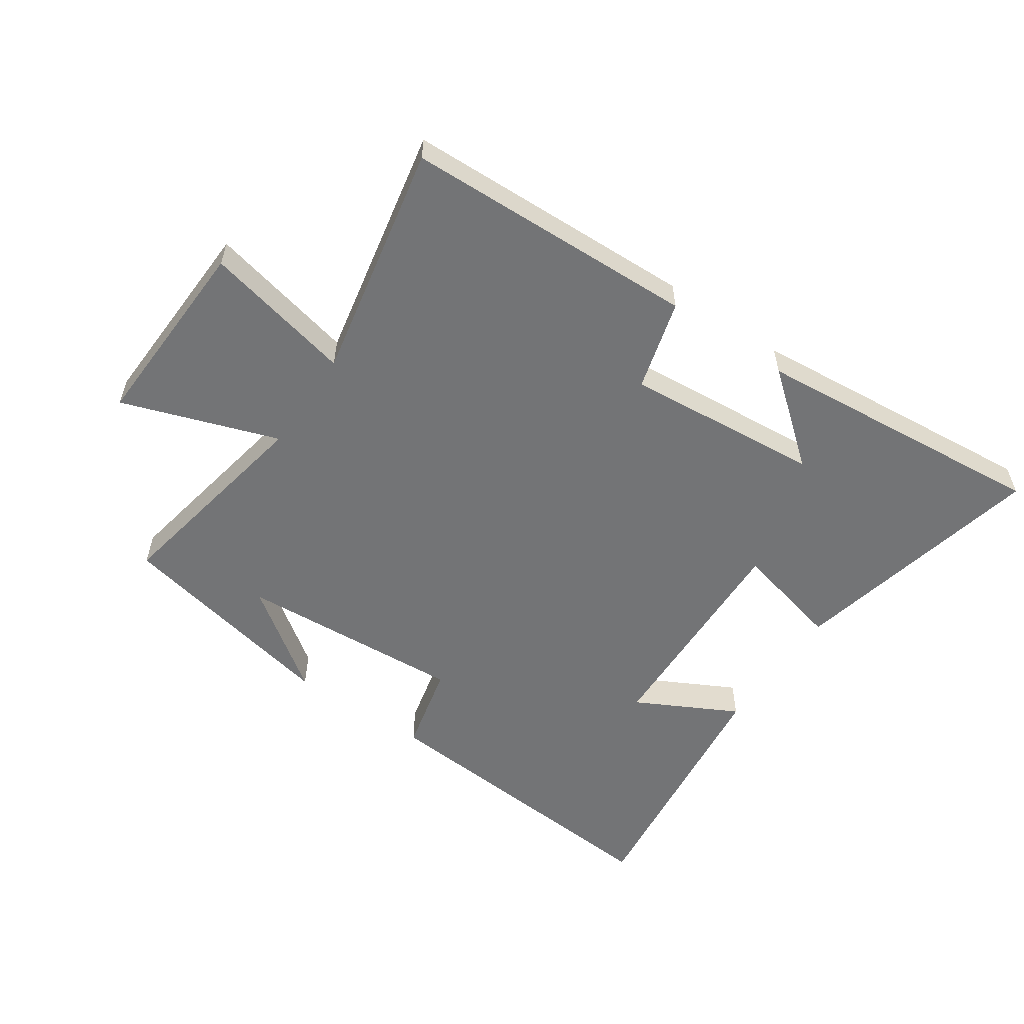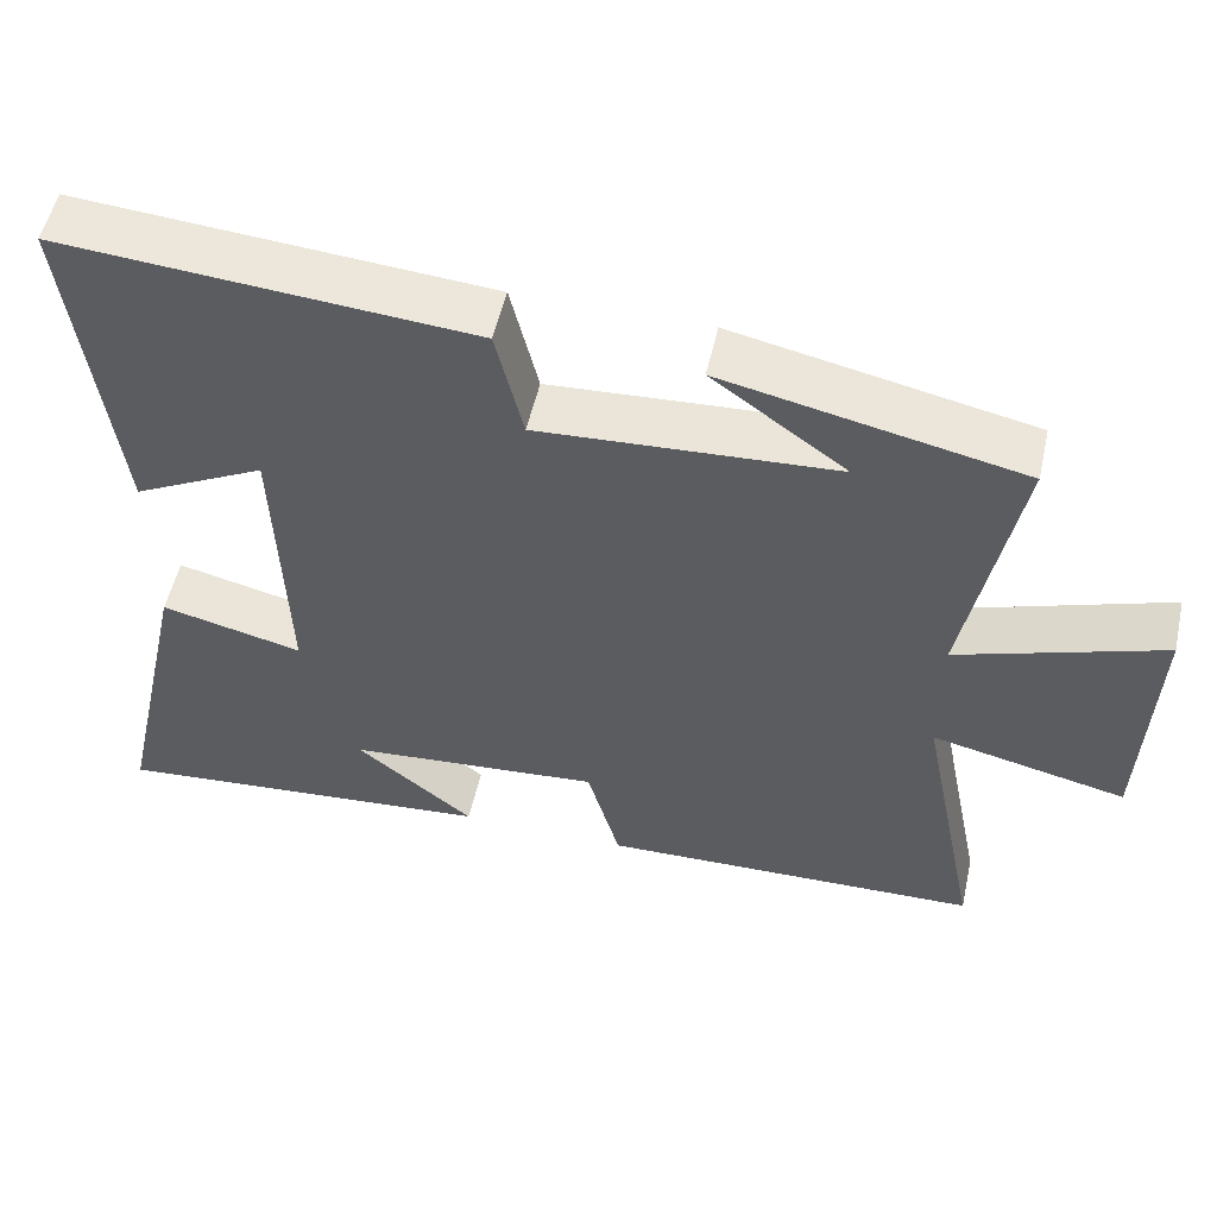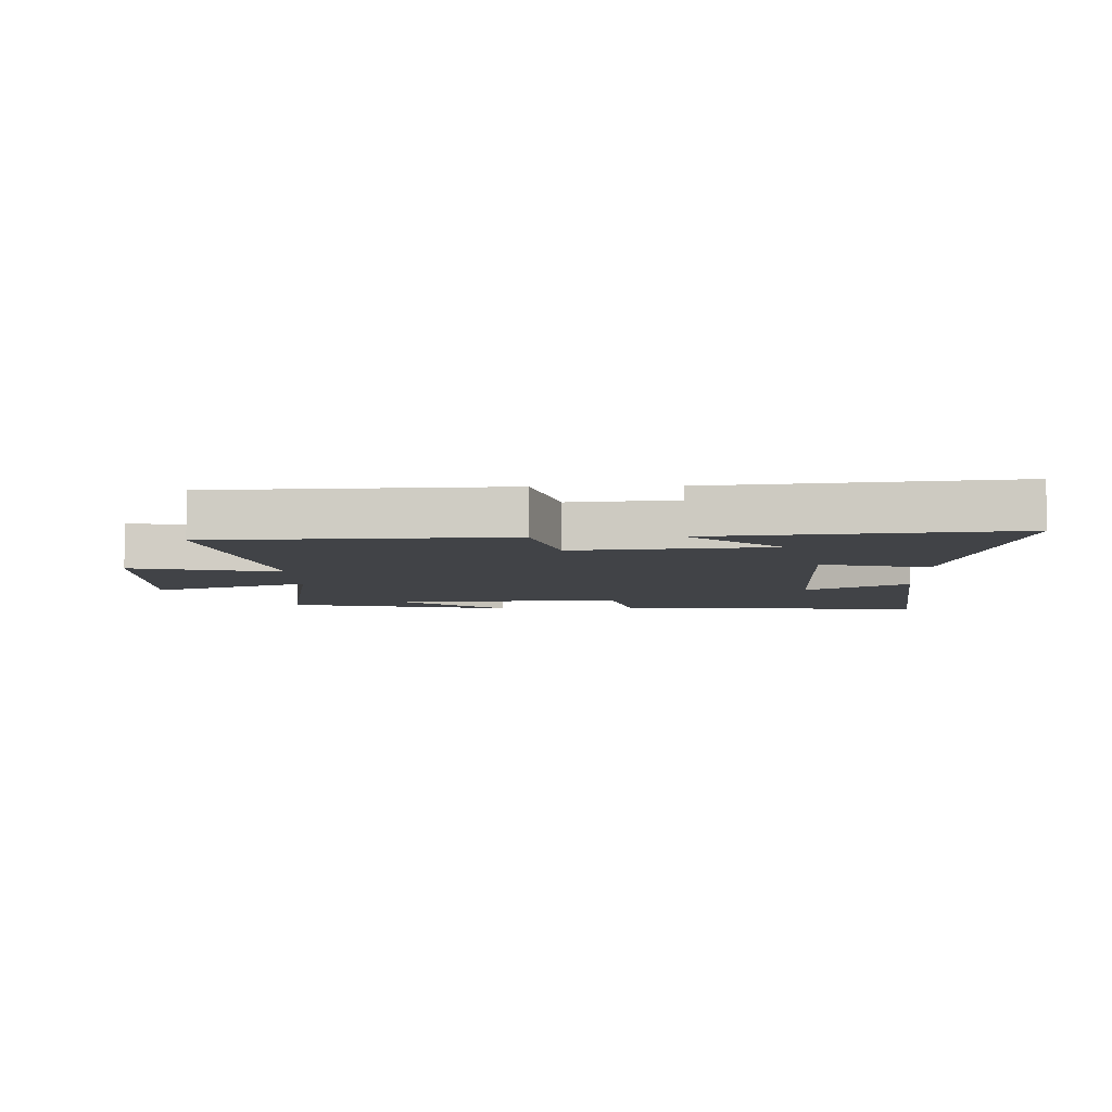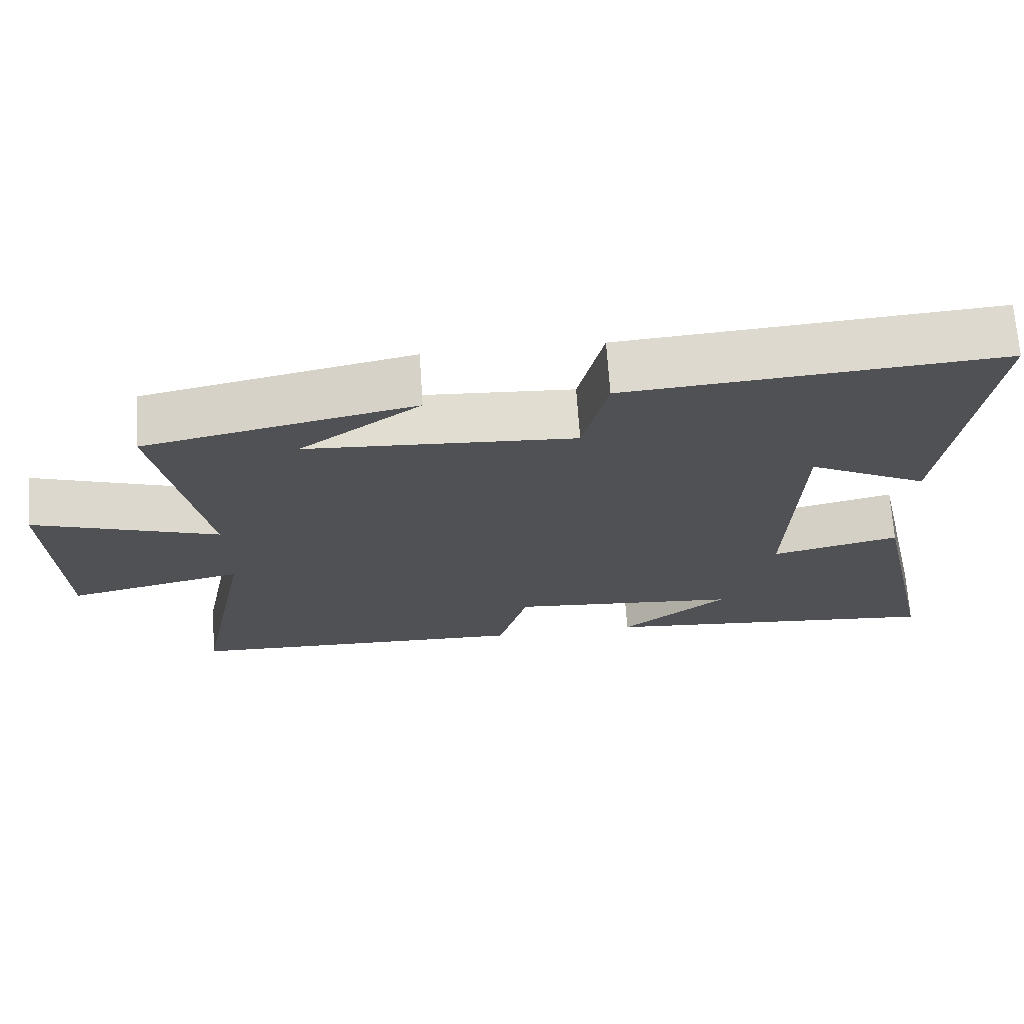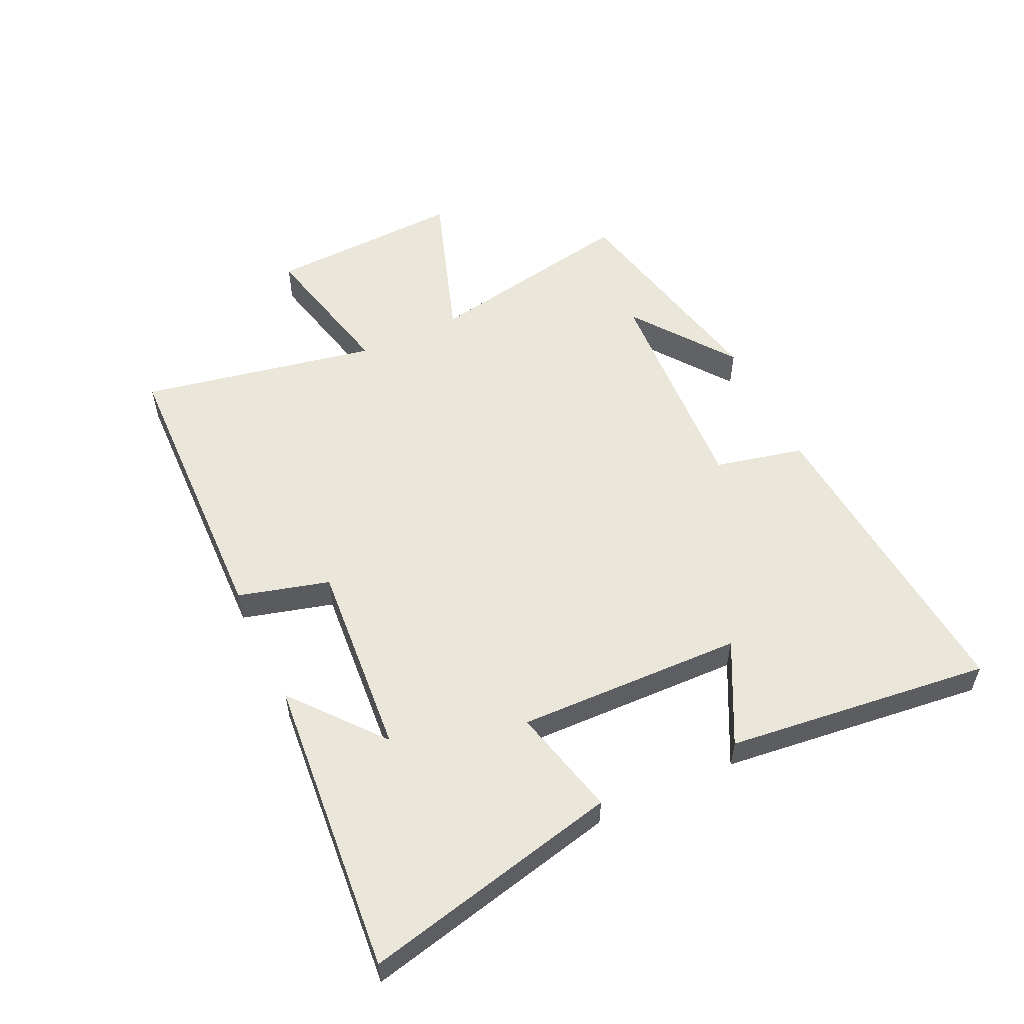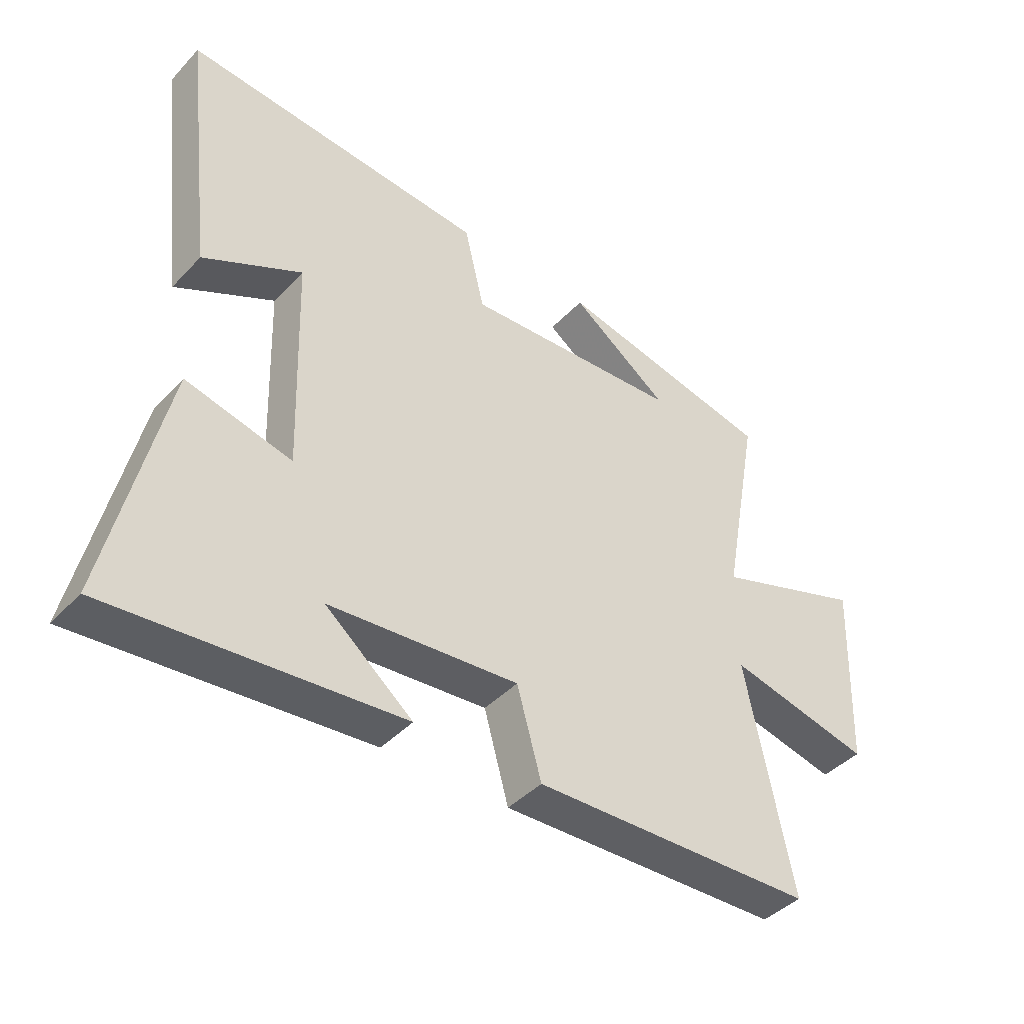
<metadata>
{"format":"obj","ext":"obj","renderer":"f3d","projection":"perspective","resolution":1024,"background":"white","views":[{"elev":-56.1,"azim":145.6,"up":"+Y"},{"elev":53.7,"azim":12.7,"up":"+Z"},{"elev":-7.0,"azim":-178.2,"up":"+Y"},{"elev":69.8,"azim":176.1,"up":"+Z"},{"elev":54.8,"azim":-115.6,"up":"+Y"},{"elev":-42.4,"azim":-39.2,"up":"+Z"}]}
</metadata>
<code>
v 0.564 0.07 0.423
v 0.5 0.07 0.076
v 0.754 0.07 0.164
v 0.742 0.07 -0.154
v 0.5 0.07 -0.1
v 0.577 0.07 -0.484
v 0.102 0.07 -0.5
v 0.061 0.07 -0.353
v -0.257 0.07 -0.381
v -0.11 0.07 -0.5
v -0.593 0.07 -0.545
v -0.5 0.07 -0.128
v -0.323 0.07 -0.17
v -0.335 0.07 0.196
v -0.5 0.07 0.11
v -0.552 0.07 0.538
v -0.041 0.07 0.5
v -0.007 0.07 0.356
v 0.361 0.07 0.38
v 0.195 0.07 0.5
v 0.564 0 0.423
v 0.5 0 0.076
v 0.754 0 0.164
v 0.742 0 -0.154
v 0.5 0 -0.1
v 0.577 0 -0.484
v 0.102 0 -0.5
v 0.061 0 -0.353
v -0.257 0 -0.381
v -0.11 0 -0.5
v -0.593 0 -0.545
v -0.5 0 -0.128
v -0.323 0 -0.17
v -0.335 0 0.196
v -0.5 0 0.11
v -0.552 0 0.538
v -0.041 0 0.5
v -0.007 0 0.356
v 0.361 0 0.38
v 0.195 0 0.5
f 19 20 1
f 16 17 18
f 14 15 16
f 14 16 18
f 13 14 18 19
f 11 12 13
f 9 10 11
f 9 11 13 19
f 5 6 7 8
f 5 8 9 19
f 2 3 4 5
f 19 1 2
f 2 5 19
f 21 40 39
f 38 37 36
f 36 35 34
f 38 36 34
f 39 38 34 33
f 33 32 31
f 31 30 29
f 39 33 31 29
f 28 27 26 25
f 39 29 28 25
f 25 24 23 22
f 22 21 39
f 39 25 22
f 1 21 22 2
f 2 22 23 3
f 3 23 24 4
f 4 24 25 5
f 5 25 26 6
f 6 26 27 7
f 7 27 28 8
f 8 28 29 9
f 9 29 30 10
f 10 30 31 11
f 11 31 32 12
f 12 32 33 13
f 13 33 34 14
f 14 34 35 15
f 15 35 36 16
f 16 36 37 17
f 17 37 38 18
f 18 38 39 19
f 19 39 40 20
f 20 40 21 1

</code>
